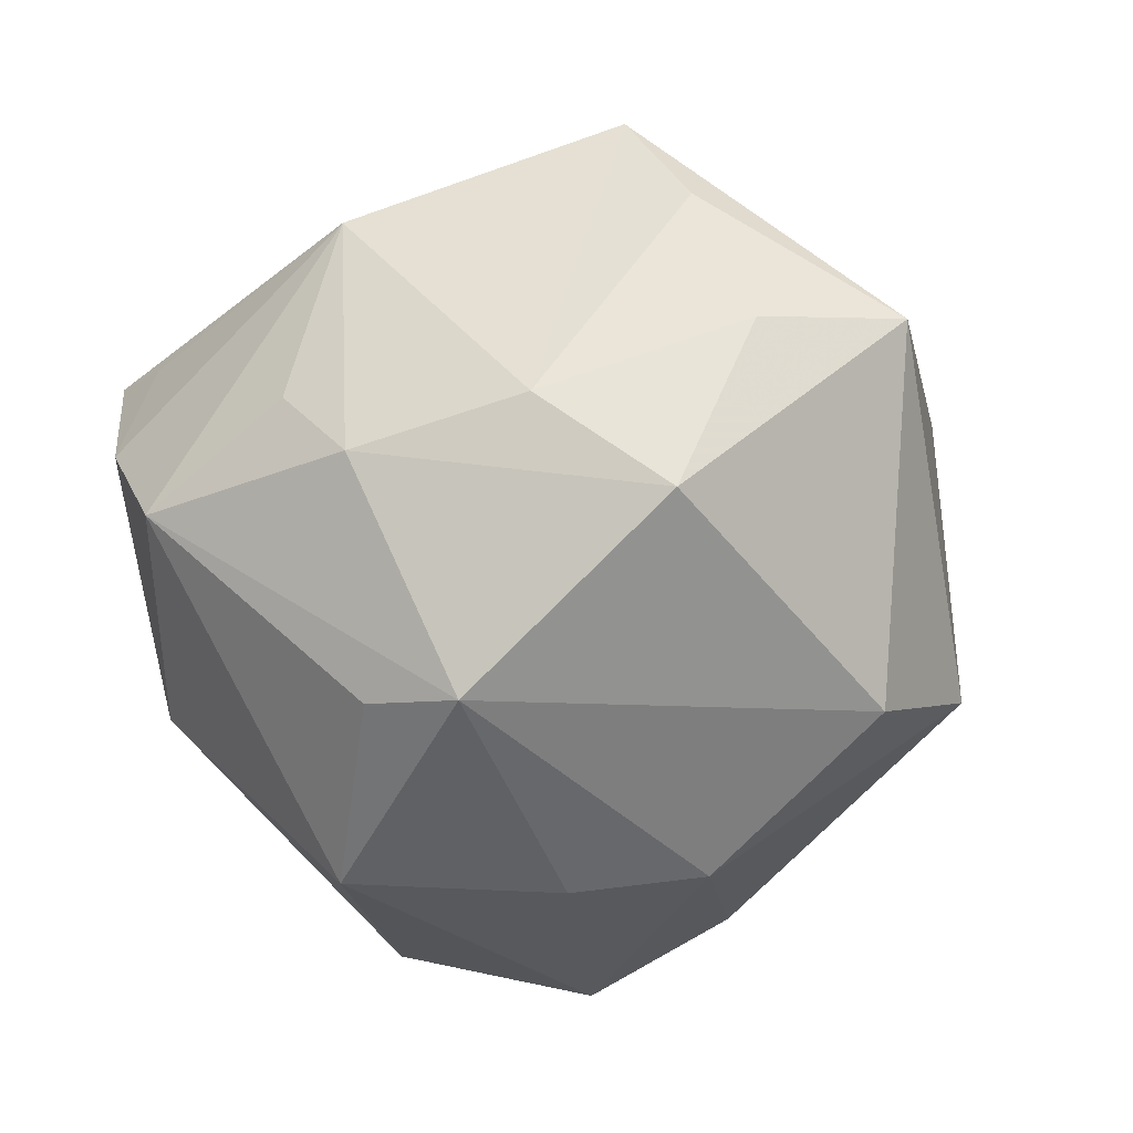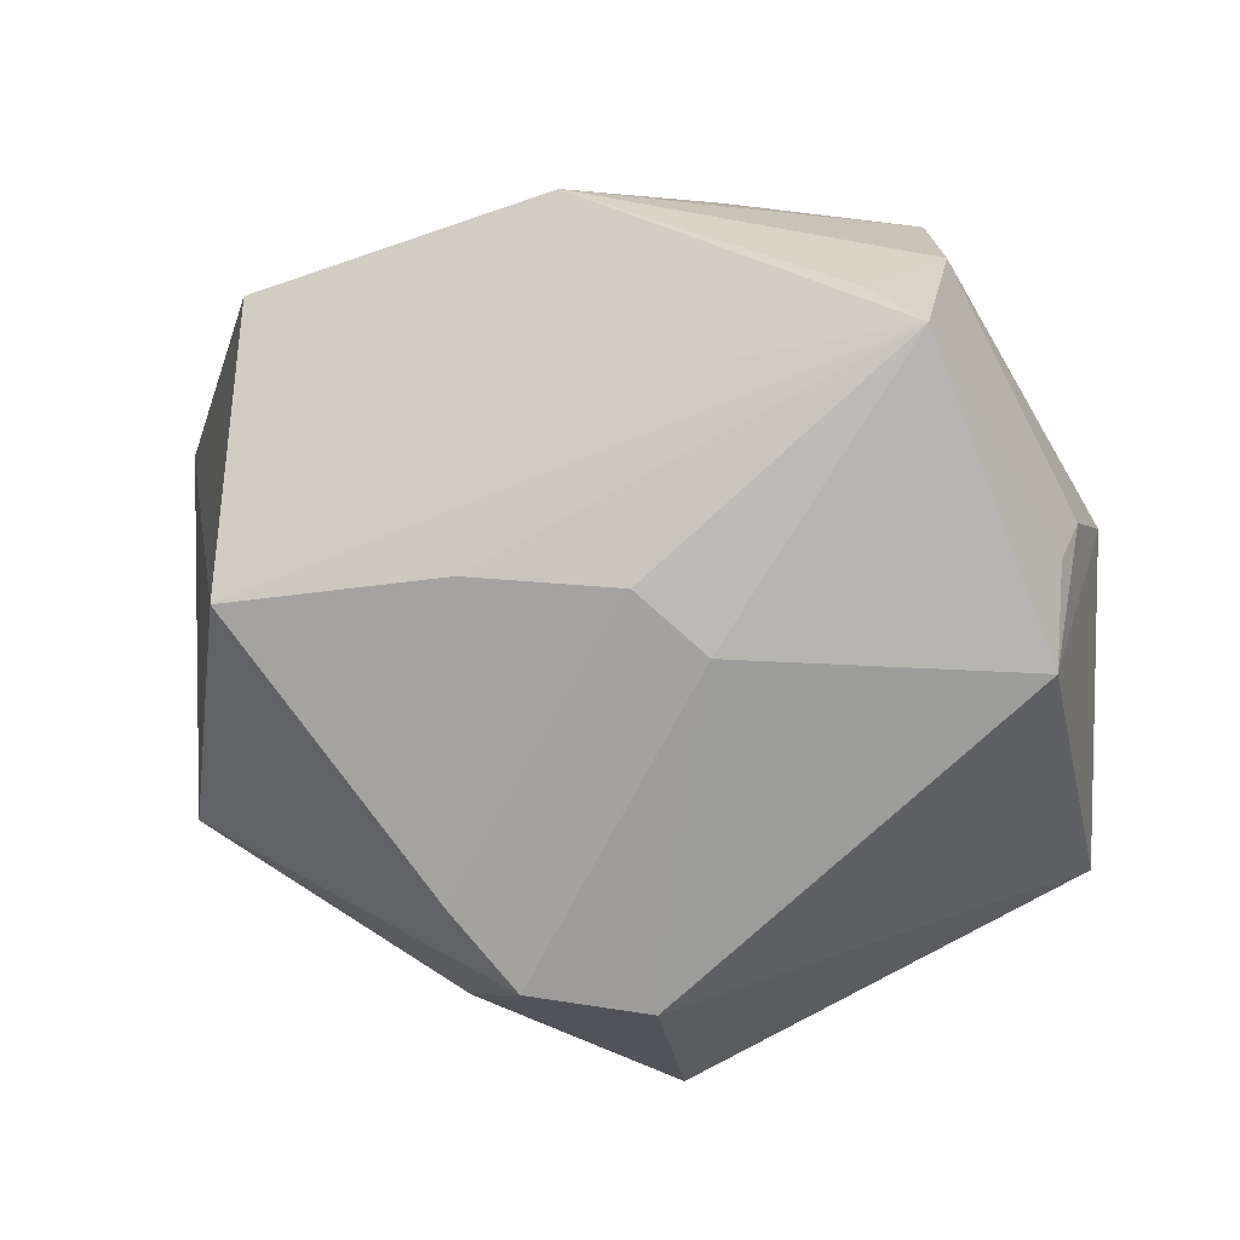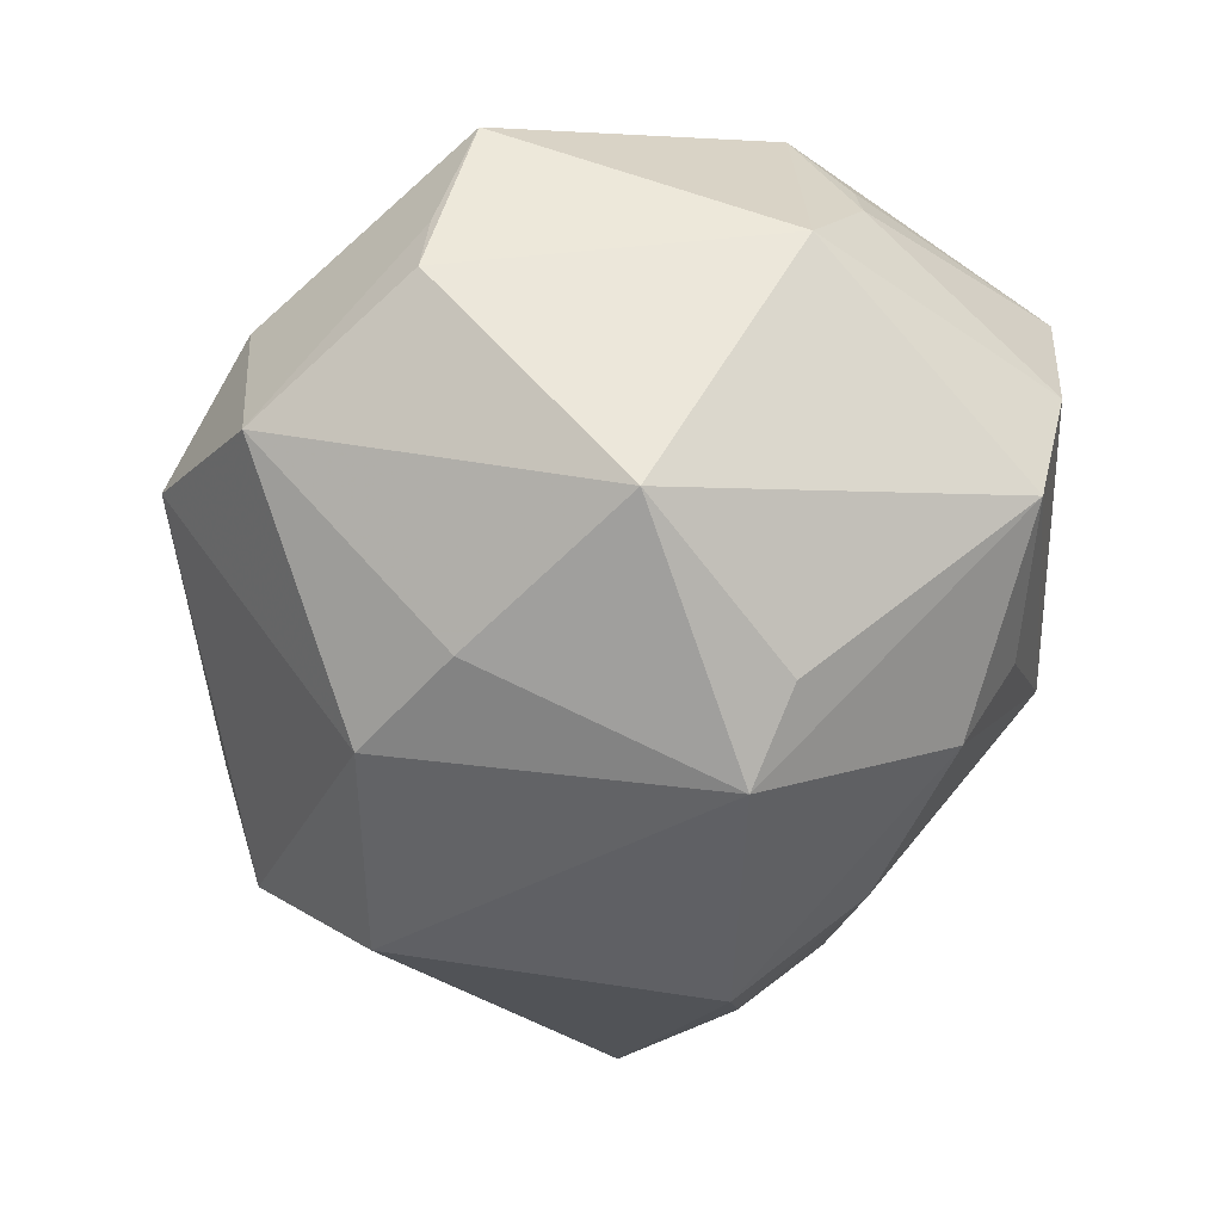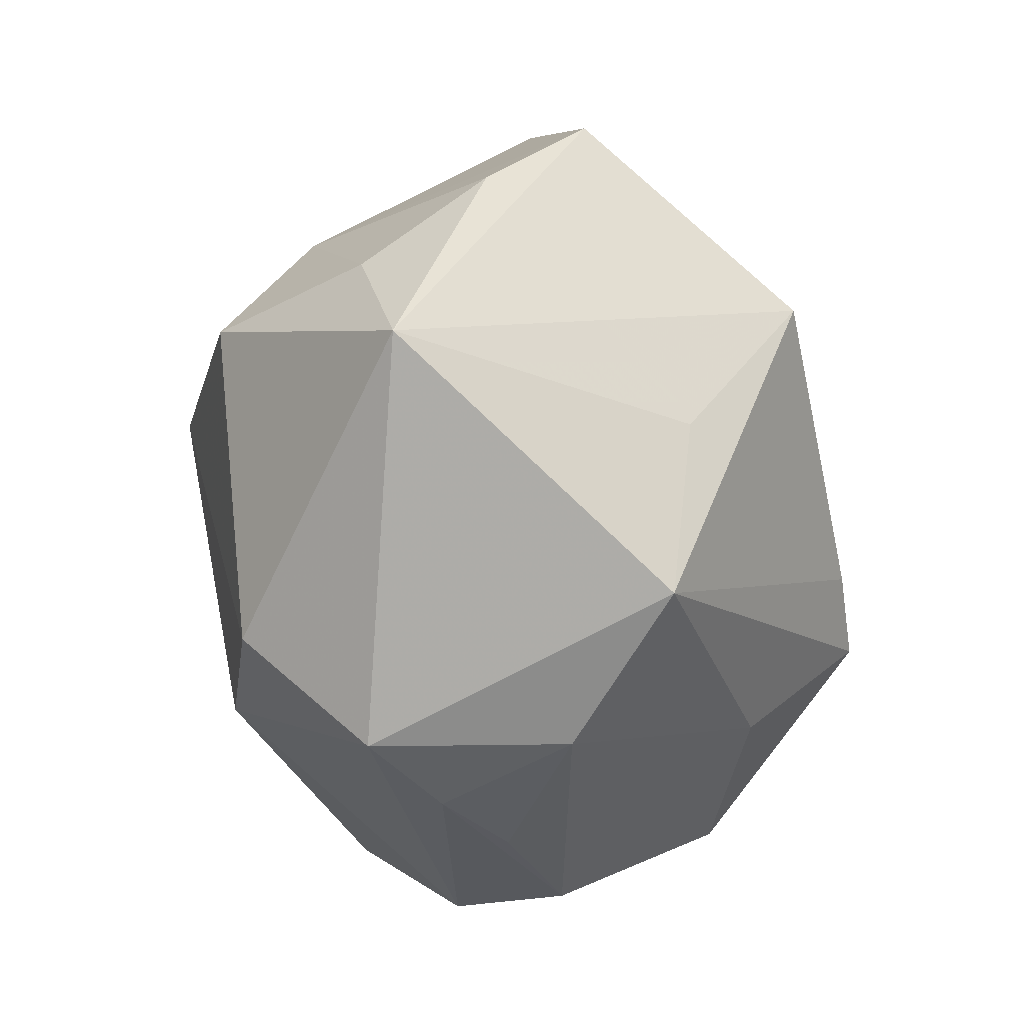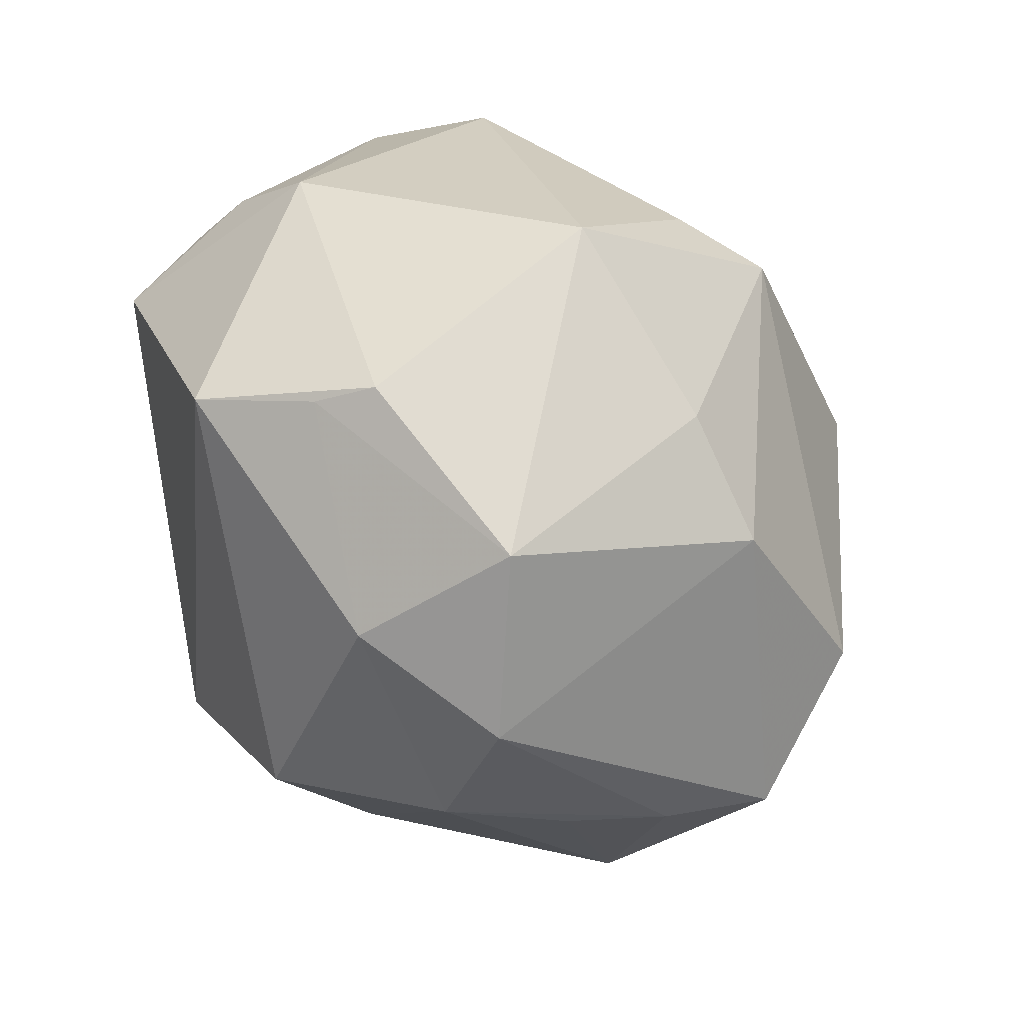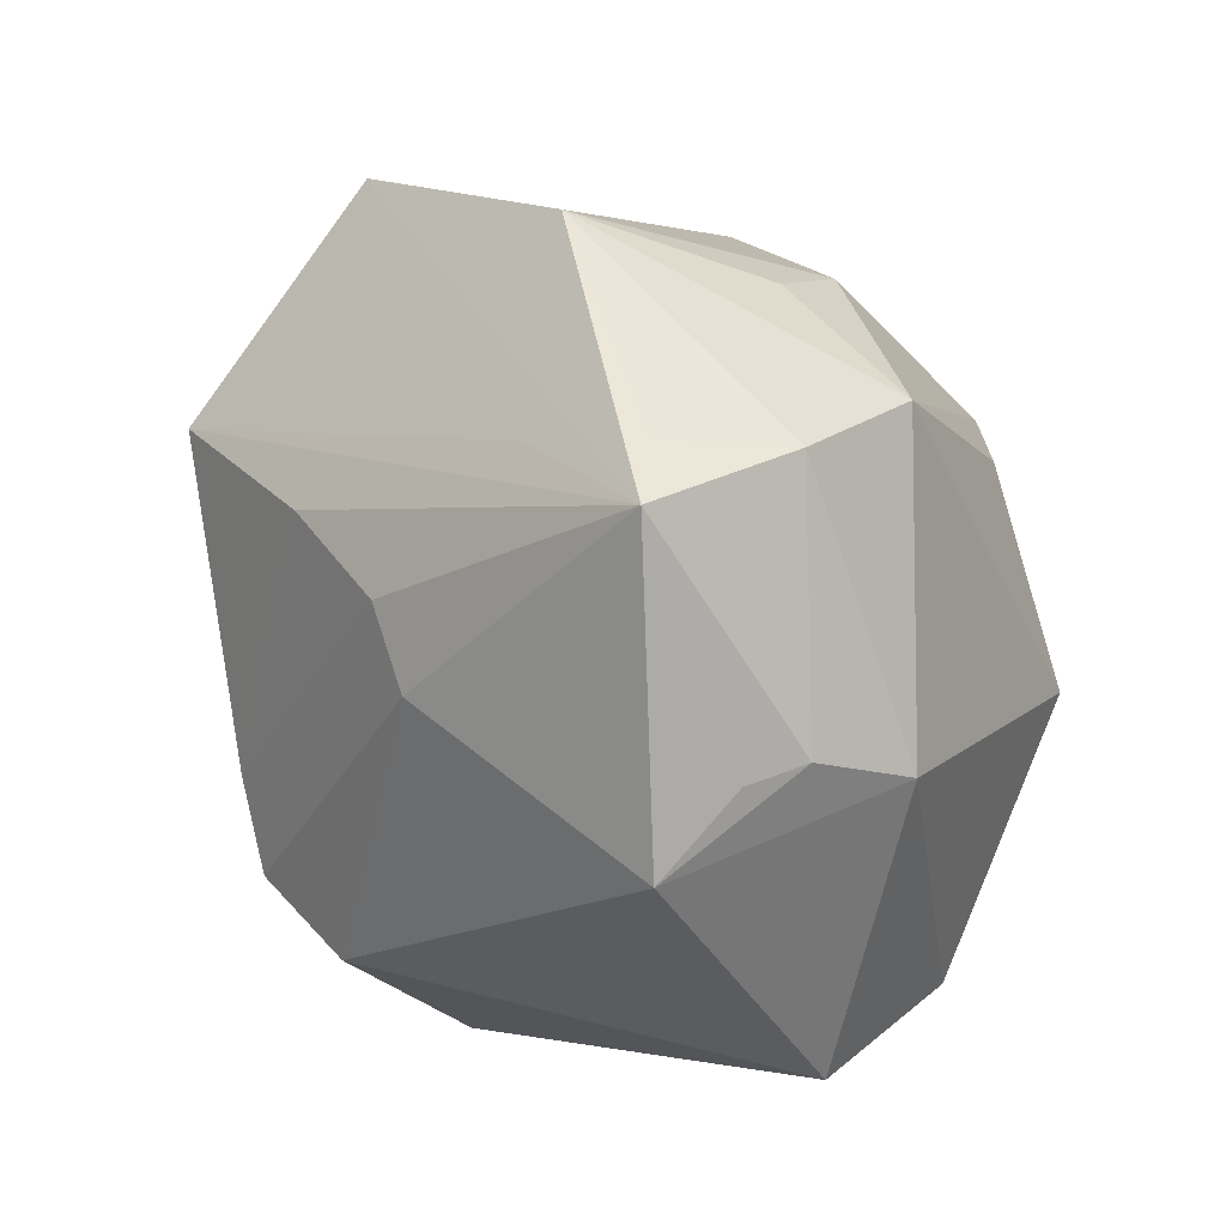
<metadata>
{"format":"obj","ext":"obj","renderer":"f3d","projection":"perspective","resolution":1024,"background":"white","views":[{"elev":-60.9,"azim":-143.1,"up":"+Z"},{"elev":29.6,"azim":14.3,"up":"+Y"},{"elev":-62.0,"azim":82.7,"up":"+Z"},{"elev":-14.2,"azim":-88.2,"up":"+Y"},{"elev":-45.0,"azim":128.1,"up":"+Y"},{"elev":41.2,"azim":61.1,"up":"+Y"}]}
</metadata>
<code>
v -0.03696 0.0264 -0.001349
v 0.006131 0.01938 0.02812
v -0.01119 -0.03852 6.032e-05
v -0.02913 -0.03101 -0.01339
v 0.03951 0.01773 0.01115
v -0.02001 -0.0356 -0.006432
v 0.02666 -0.001244 -0.03126
v -0.008755 0.0188 0.0286
v 0.02132 0.04011 0.009585
v 0.02249 0.03583 -0.01483
v -0.03019 0.01399 0.03018
v -0.01758 0.02632 -0.0212
v -0.02586 -0.01937 -0.02673
v 0.04386 -0.018 0.004051
v 0.008388 -0.04343 -0.006291
v 0.04072 0.01159 0.01993
v 0.001808 0.0114 -0.03748
v -0.009312 -0.02606 0.02611
v -0.007868 -0.009478 0.03656
v -0.03393 0.03294 0.008696
v -9.867e-05 0.03199 -0.02163
v -0.0281 -0.03072 0.007021
v -0.002518 -0.02265 -0.03061
v 0.00431 0.03704 -0.01303
v 0.04009 0.01808 0.004955
v -0.0477 0.006487 -0.009884
v -0.02503 0.01398 -0.03008
v 0.02279 -0.03683 -0.0002187
v 0.03668 -0.02183 -0.01339
v 0.01097 0.01432 -0.03306
v 0.009123 -0.01501 -0.0322
v 0.04115 0.01255 -0.004934
v 0.02139 -0.03553 -0.01795
v 0.002155 -0.04288 0.005562
v 0.01046 0.03481 0.01563
v -0.001155 -0.01622 0.0378
v 0.009873 -0.03518 0.02232
v 0.02654 0.03857 -0.001761
v -0.006769 0.04328 0.002524
v 0.01313 0.01416 0.02886
v -0.0367 -1.279e-05 0.01903
v 0.03854 -0.02129 -0.007177
v 0.02748 0.03945 0.01389
v -0.03858 -0.01761 0.01709
v 0.01039 -0.01808 0.03529
v -0.03717 0.01706 -0.01403
f 26 27 13
f 13 27 17
f 38 10 39
f 17 27 21
f 21 10 17
f 41 11 26
f 26 44 41
f 41 44 11
f 46 27 26
f 26 1 46
f 26 11 20
f 20 1 26
f 23 13 17
f 19 8 11
f 19 44 36
f 11 44 19
f 11 8 43
f 39 20 43
f 5 43 16
f 39 10 24
f 24 21 39
f 10 21 24
f 12 21 27
f 27 46 12
f 12 46 1
f 39 21 12
f 12 20 39
f 1 20 12
f 36 44 18
f 4 44 26
f 26 13 4
f 4 23 15
f 13 23 4
f 17 10 30
f 17 30 7
f 7 30 10
f 35 20 11
f 11 43 35
f 35 43 20
f 9 38 39
f 39 43 9
f 9 43 38
f 16 43 40
f 38 43 25
f 43 5 25
f 25 5 16
f 37 18 34
f 36 18 37
f 44 4 22
f 22 18 44
f 34 18 22
f 31 23 17
f 17 7 31
f 2 43 8
f 2 40 43
f 8 19 2
f 2 19 36
f 36 40 2
f 14 37 28
f 28 34 15
f 28 37 34
f 29 7 32
f 32 14 29
f 16 14 32
f 32 25 16
f 32 7 10
f 10 38 32
f 38 25 32
f 36 37 45
f 45 40 36
f 16 40 45
f 45 14 16
f 45 37 14
f 6 22 4
f 15 34 6
f 6 4 15
f 33 7 29
f 33 31 7
f 23 31 33
f 15 23 33
f 33 28 15
f 34 22 3
f 3 6 34
f 22 6 3
f 14 28 42
f 28 33 42
f 29 14 42
f 42 33 29

</code>
